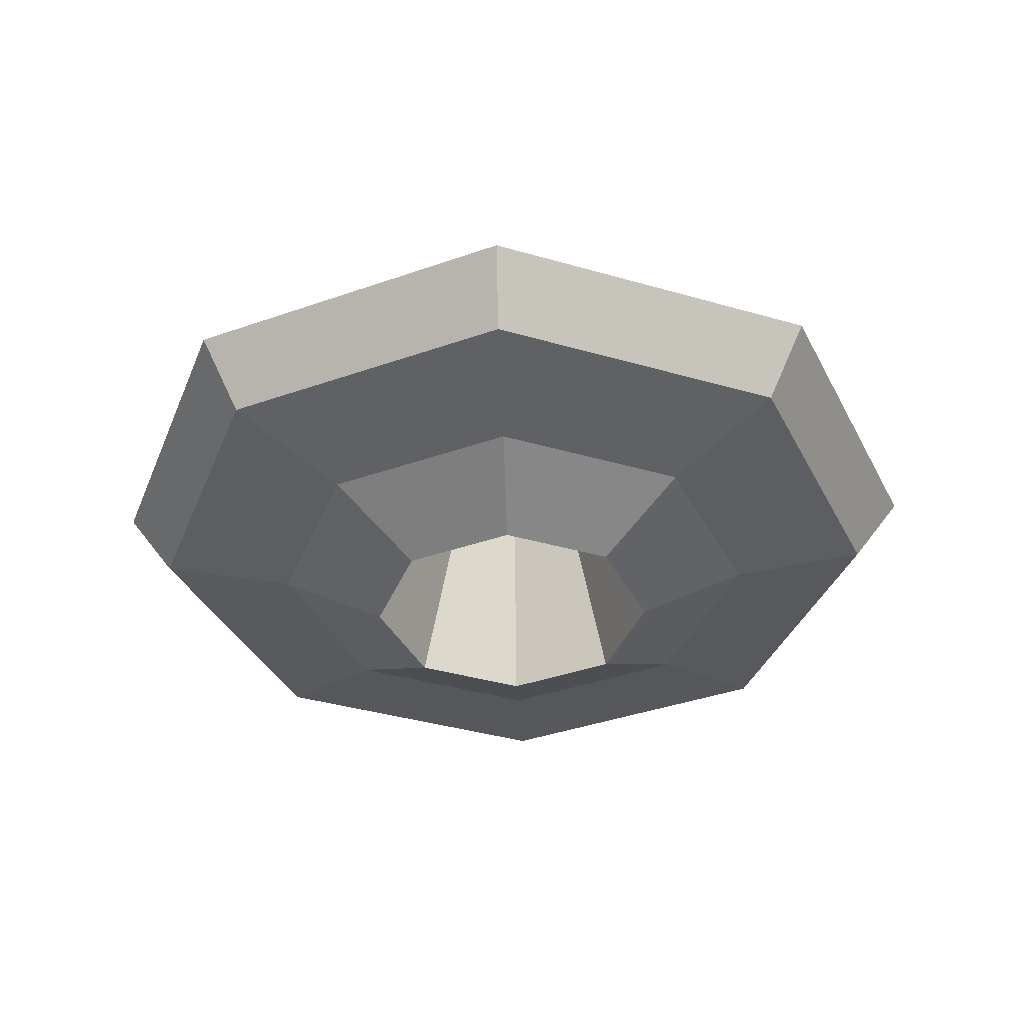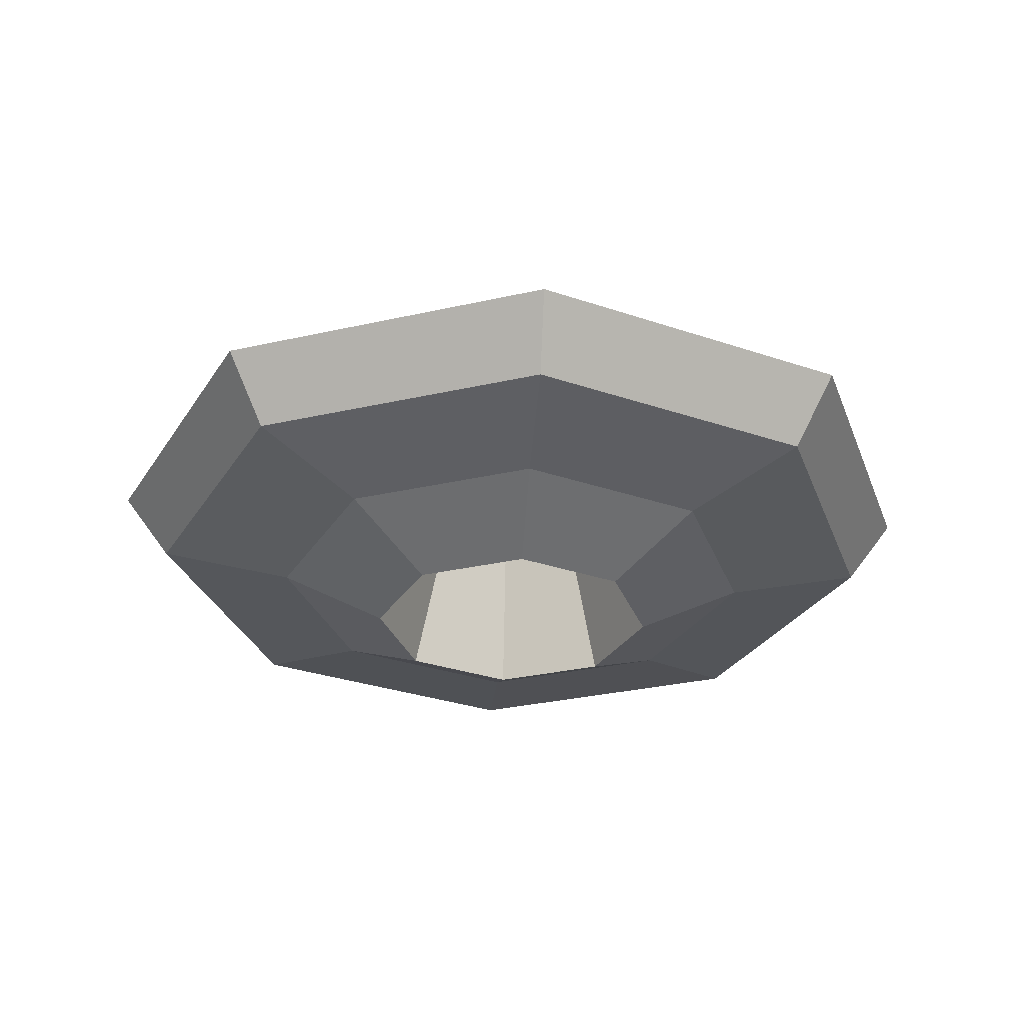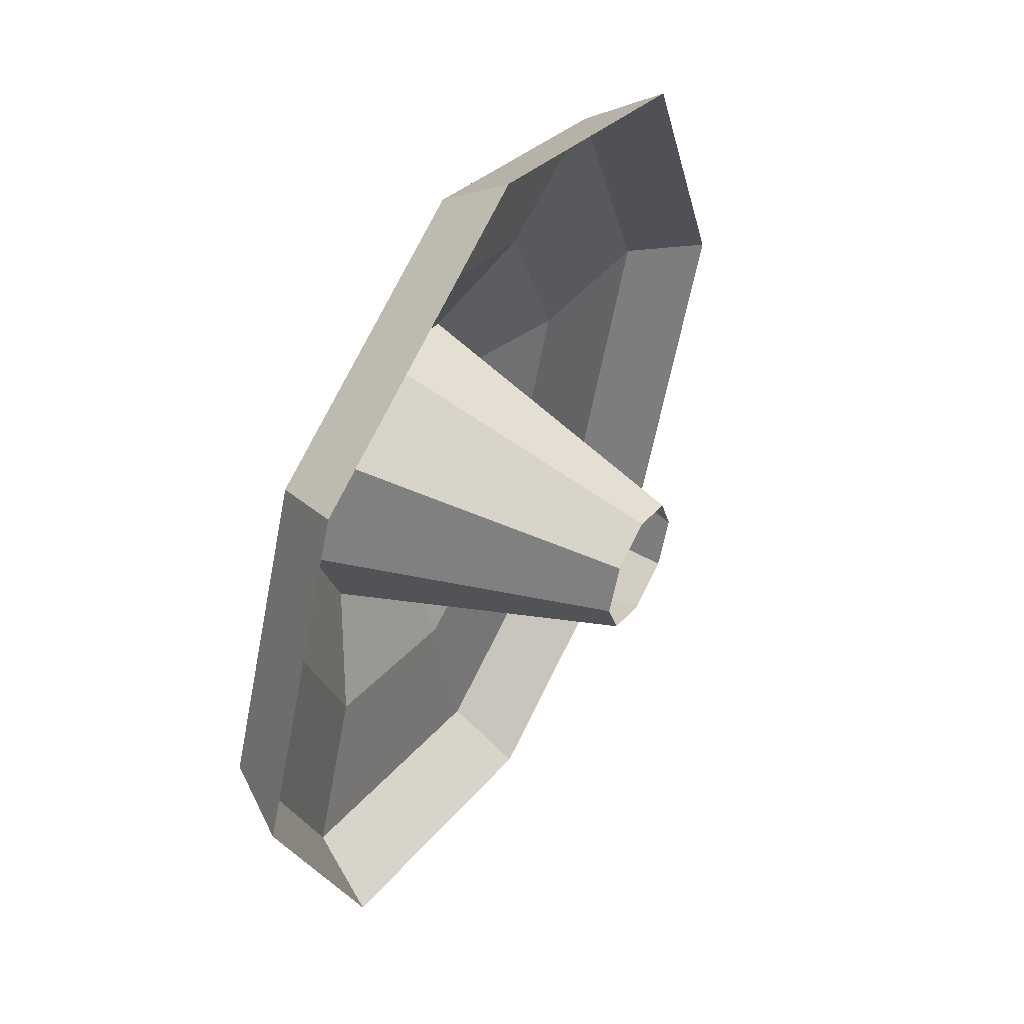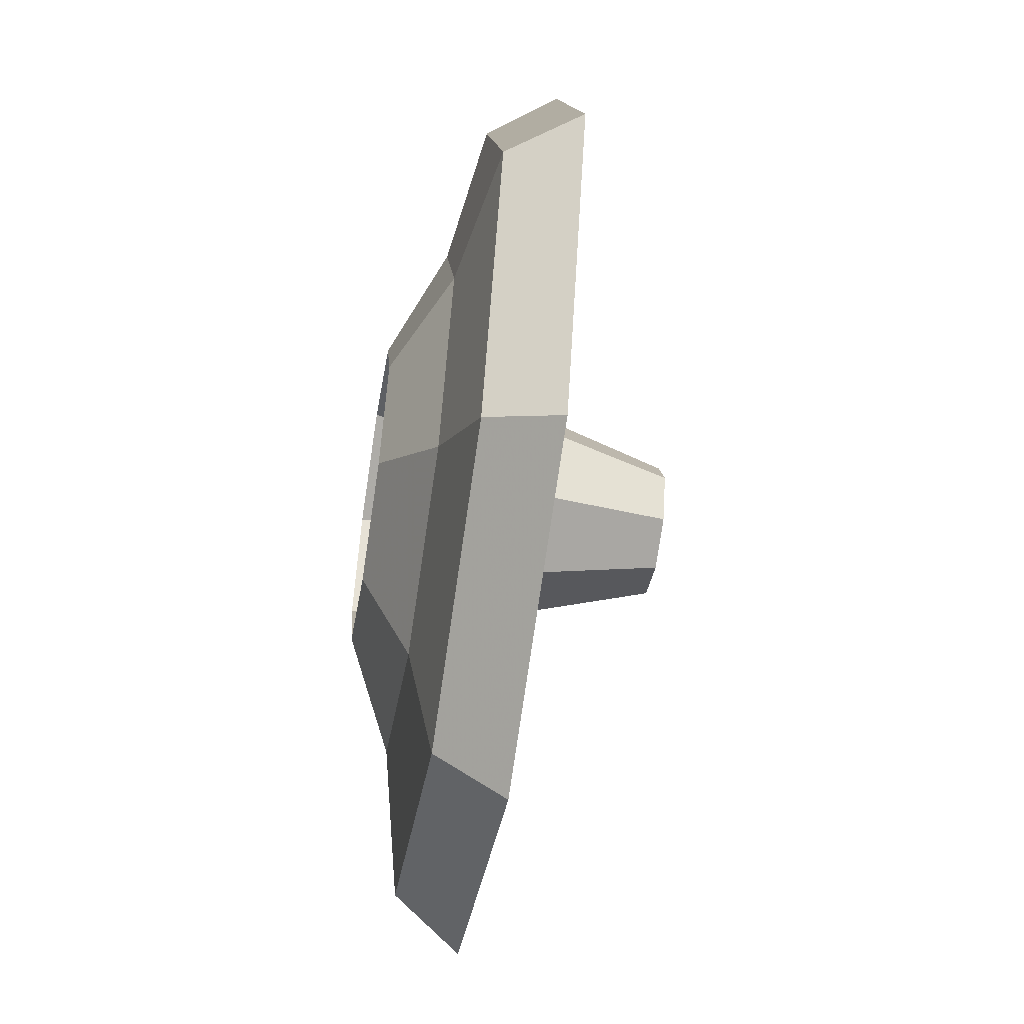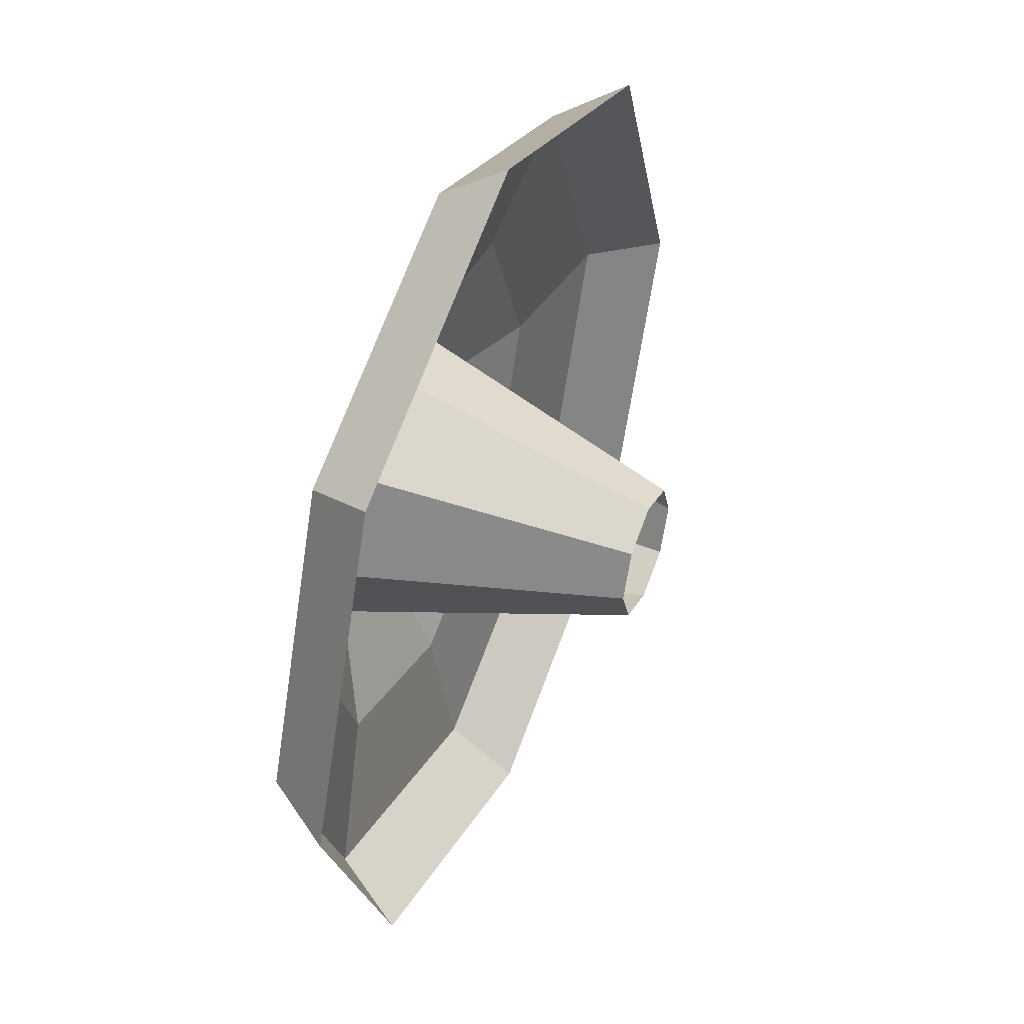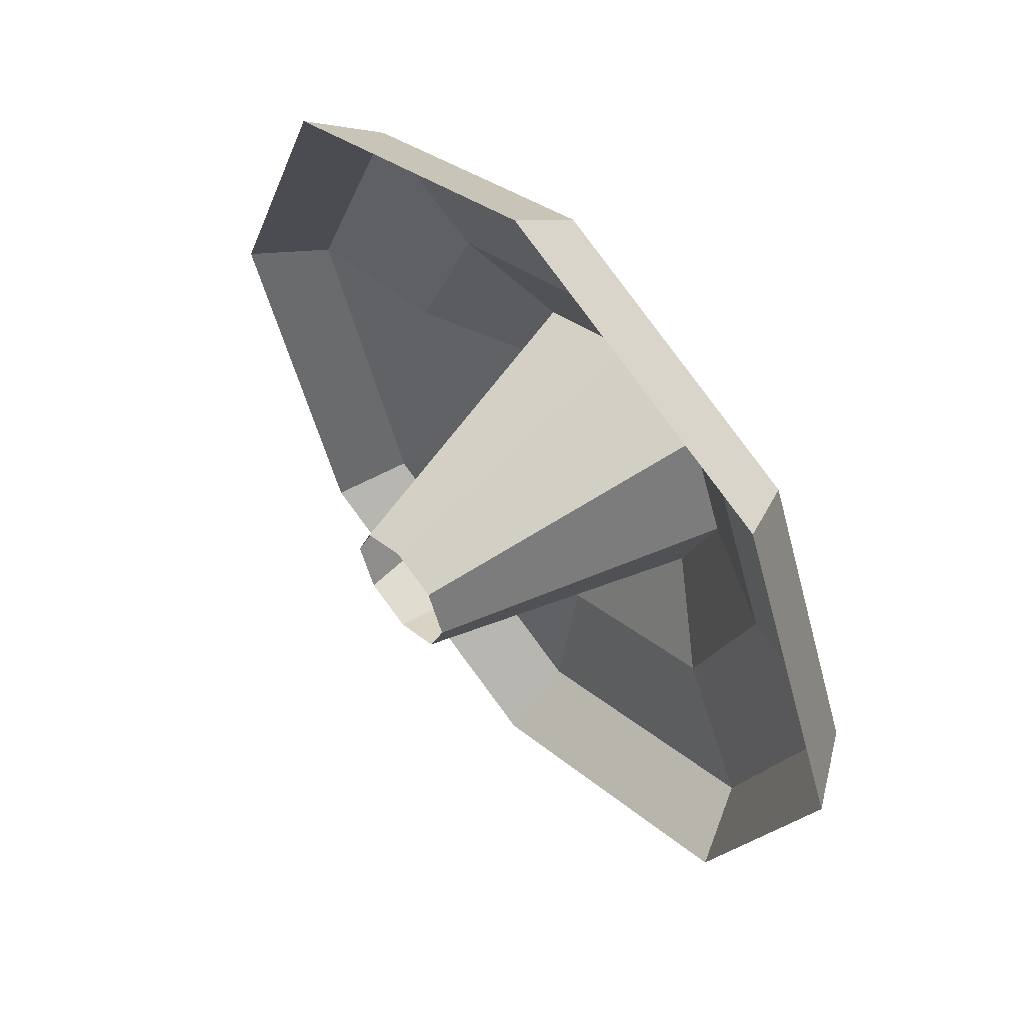
<metadata>
{"format":"obj","ext":"obj","renderer":"f3d","projection":"perspective","resolution":1024,"background":"white","views":[{"elev":-37.4,"azim":137.0,"up":"+Y"},{"elev":-30.2,"azim":175.9,"up":"+Y"},{"elev":49.9,"azim":119.0,"up":"+Z"},{"elev":-55.9,"azim":80.9,"up":"+Z"},{"elev":47.4,"azim":112.5,"up":"+Z"},{"elev":55.7,"azim":-130.3,"up":"+Z"}]}
</metadata>
<code>
o Circle.006
v 1e-05 -13.49 -16.86
v -11.92 -13.49 -11.92
v -16.86 -13.49 9e-06
v -11.92 -13.49 11.92
v 1e-05 -13.49 16.86
v 11.92 -13.49 11.92
v 16.86 -13.49 9e-06
v 11.92 -13.49 -11.92
v 1e-05 -8.044 -28.99
v -20.5 -8.044 -20.5
v -28.99 -8.044 1.1e-05
v -20.5 -8.044 20.5
v 1e-05 -8.044 28.99
v 20.5 -8.044 20.5
v 28.99 -8.044 1.1e-05
v 20.5 -8.044 -20.5
v 6e-06 -5.171 -44.56
v -31.51 -5.171 -31.51
v -44.56 -5.171 1.6e-05
v -31.51 -5.171 31.51
v 6e-06 -5.171 44.56
v 31.51 -5.171 31.51
v 44.56 -5.171 1.6e-05
v 31.51 -5.171 -31.51
v 6e-06 2.52 -50.14
v -35.45 2.52 -35.45
v -50.14 2.52 1.7e-05
v -35.45 2.52 35.45
v 6e-06 2.52 50.14
v 35.45 2.52 35.45
v 50.14 2.52 1.7e-05
v 35.45 2.52 -35.45
v 1e-05 19.25 -7.335
v -5.187 19.25 -5.187
v -7.335 19.25 7e-06
v -5.187 19.25 5.187
v 1e-05 19.25 7.335
v 5.187 19.25 5.187
v 7.335 19.25 7e-06
v 5.187 19.25 -5.187
f 8 1 9 16
f 7 8 16 15
f 6 7 15 14
f 5 6 14 13
f 4 5 13 12
f 3 4 12 11
f 2 3 11 10
f 1 2 10 9
f 16 9 17 24
f 15 16 24 23
f 14 15 23 22
f 13 14 22 21
f 12 13 21 20
f 11 12 20 19
f 10 11 19 18
f 9 10 18 17
f 24 17 25 32
f 23 24 32 31
f 22 23 31 30
f 21 22 30 29
f 20 21 29 28
f 19 20 28 27
f 18 19 27 26
f 17 18 26 25
f 1 8 40 33
f 8 7 39 40
f 7 6 38 39
f 6 5 37 38
f 5 4 36 37
f 4 3 35 36
f 3 2 34 35
f 2 1 33 34

</code>
